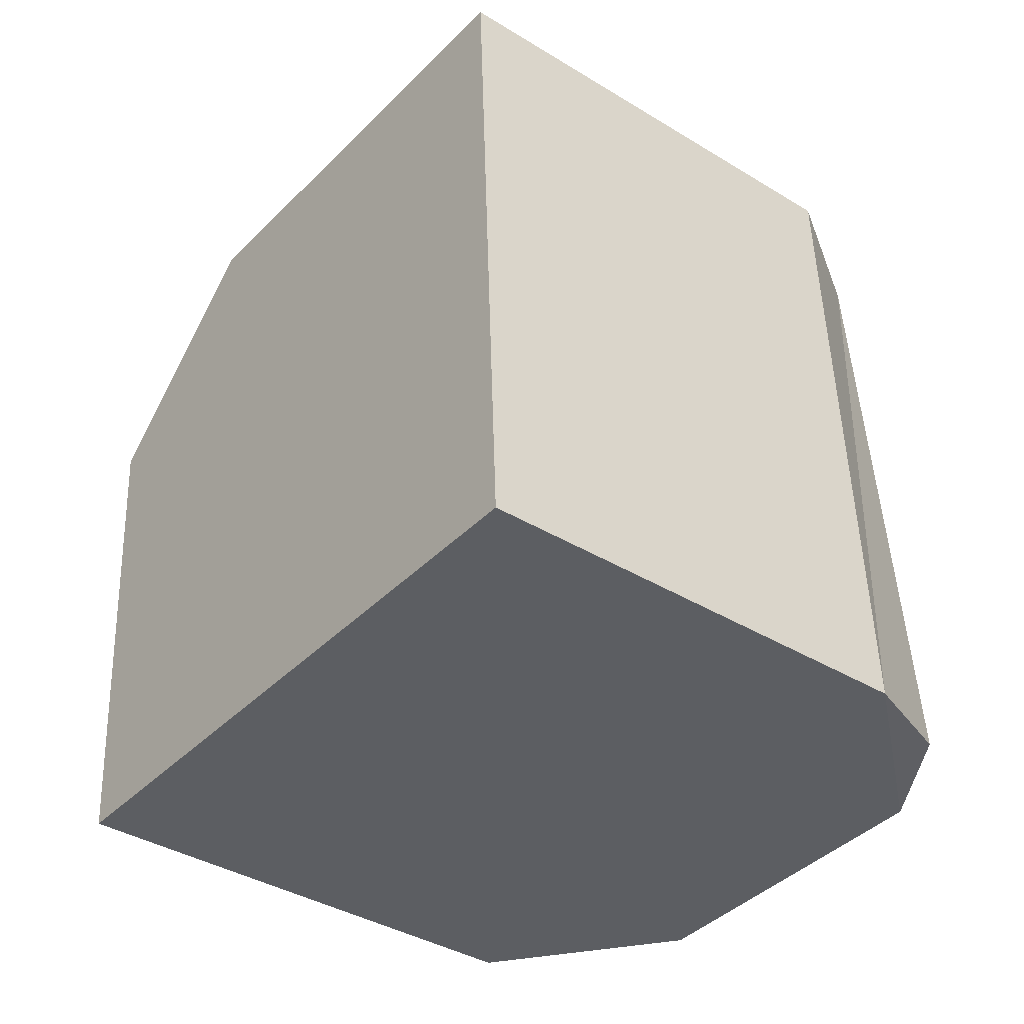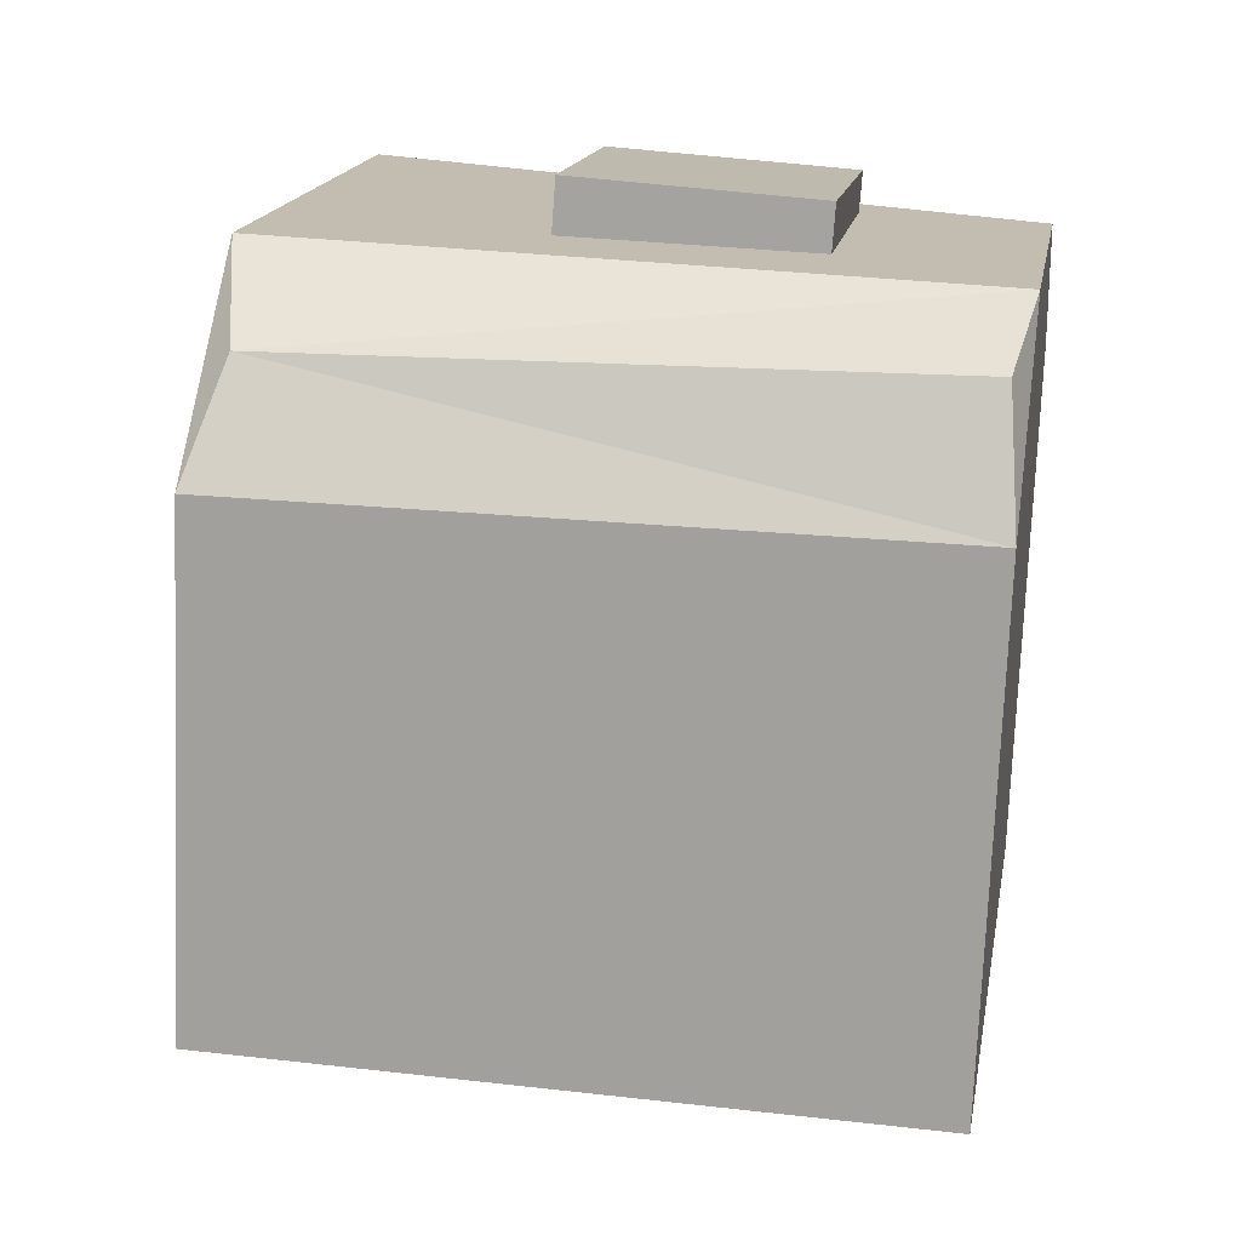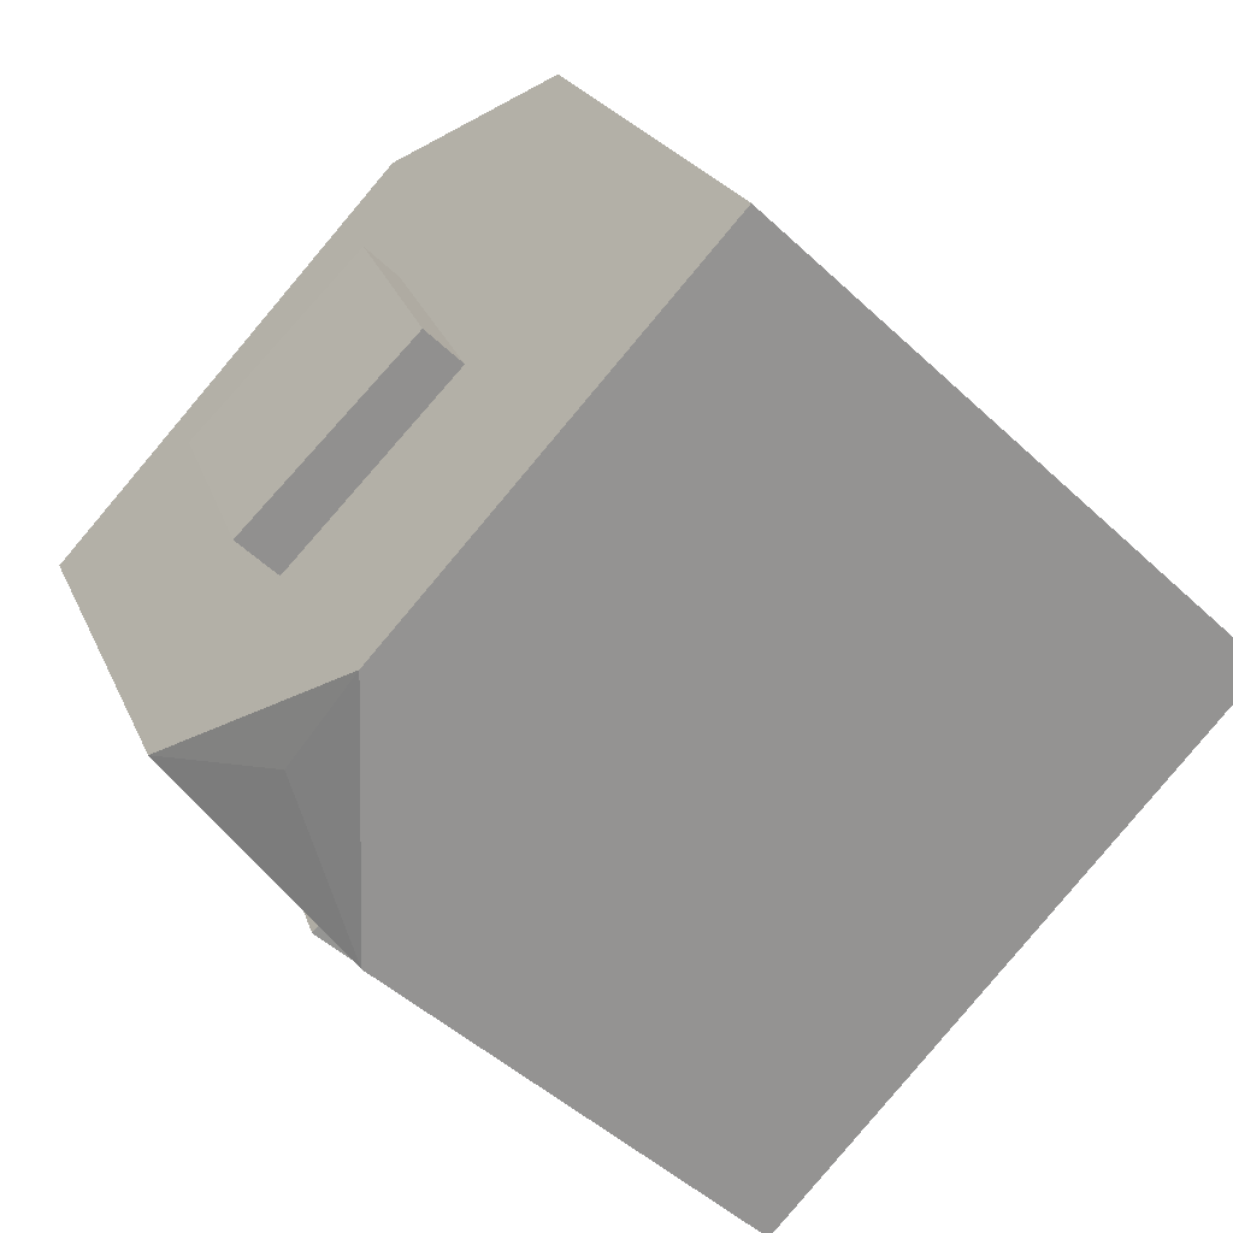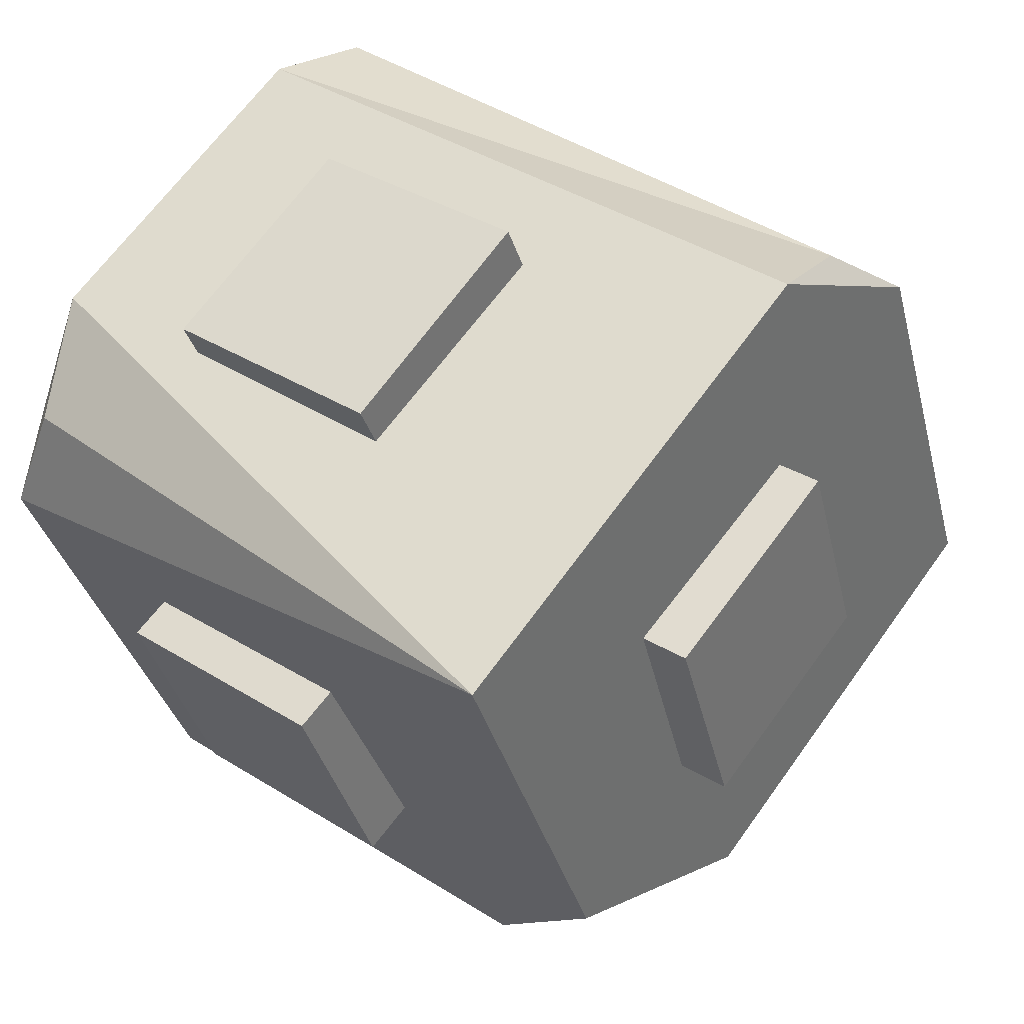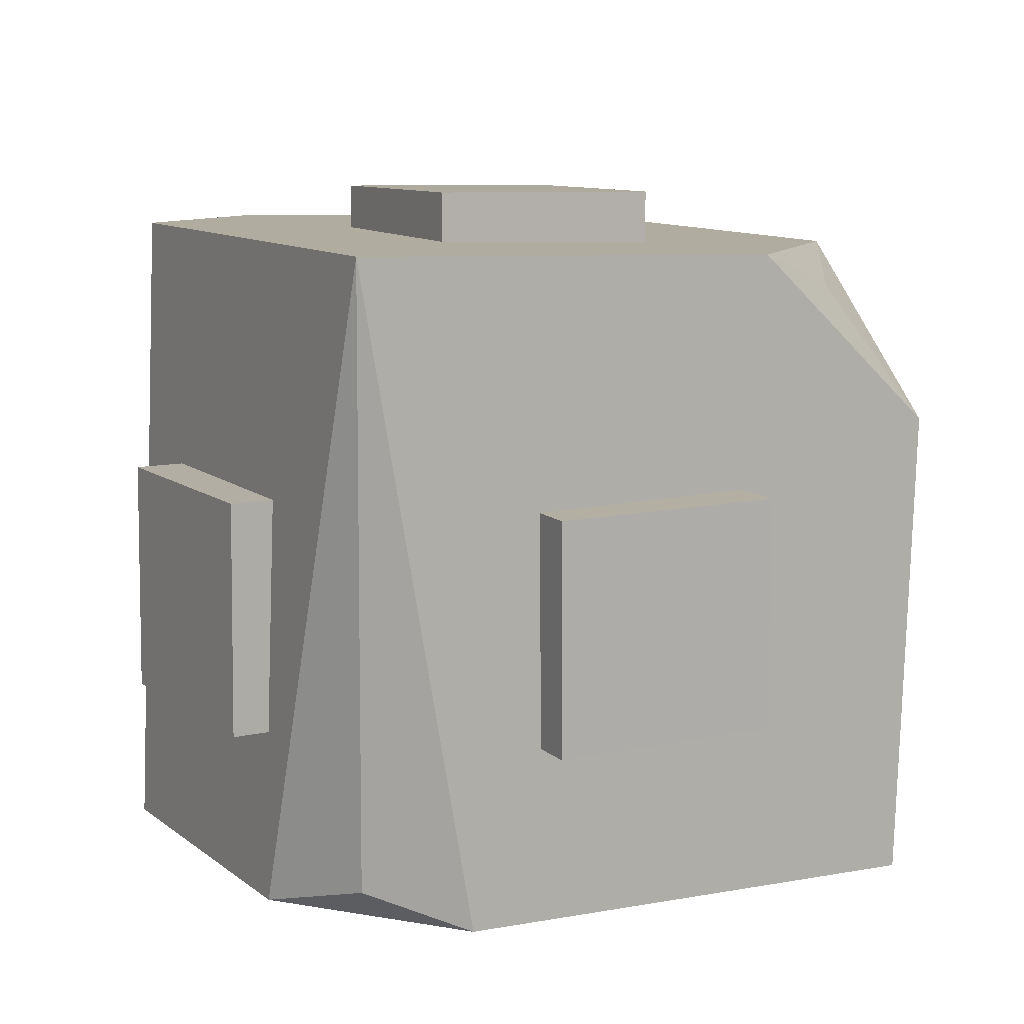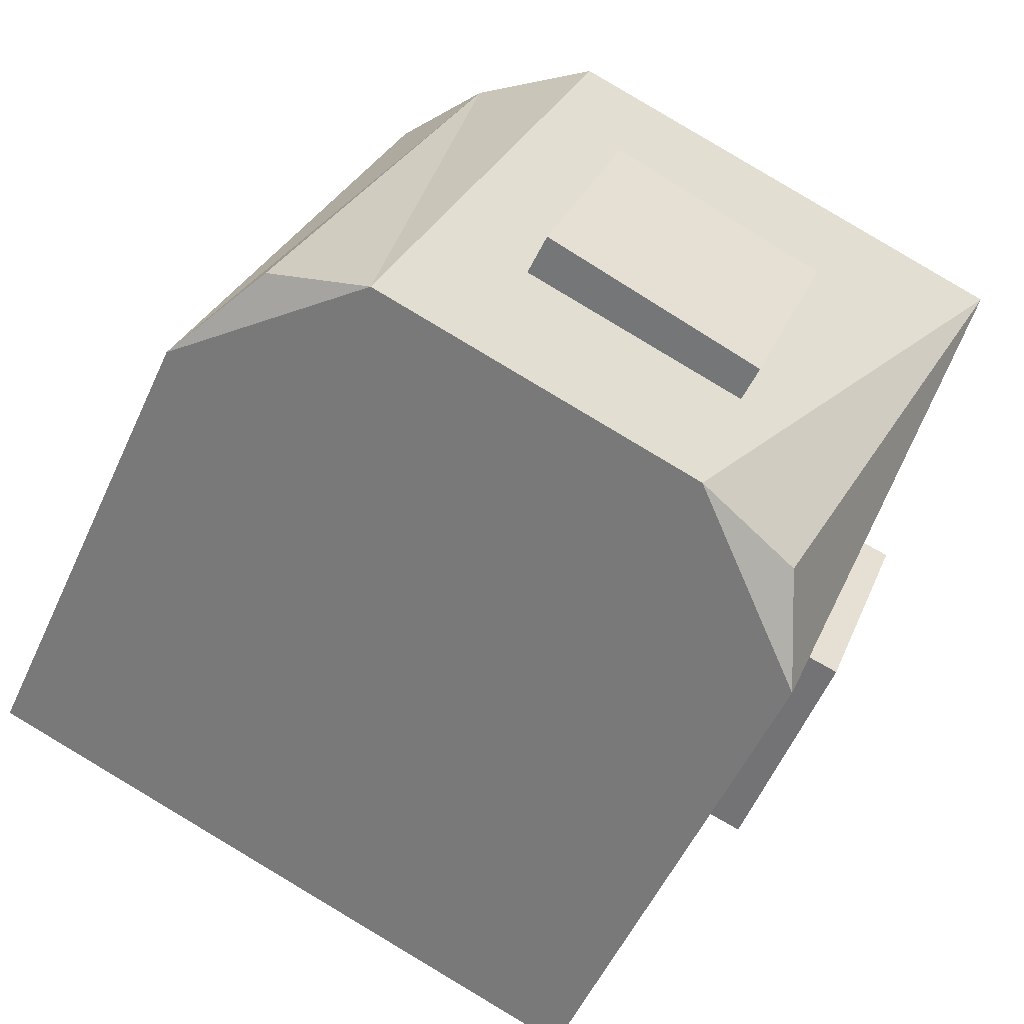
<metadata>
{"format":"obj","ext":"obj","renderer":"f3d","projection":"perspective","resolution":1024,"background":"white","views":[{"elev":-39.7,"azim":-104.1,"up":"+Y"},{"elev":41.3,"azim":-79.6,"up":"+Z"},{"elev":-51.0,"azim":-135.2,"up":"+Z"},{"elev":34.3,"azim":129.9,"up":"+Z"},{"elev":10.8,"azim":85.3,"up":"+Y"},{"elev":30.1,"azim":18.9,"up":"+Z"}]}
</metadata>
<code>
v 0.01429 -0.08342 -0.09471
v 0.03122 -0.08192 -0.05813
v 0.03047 0.02301 -0.0595
v 0.01259 0.01993 -0.09814
v -0.1128 -0.08355 -0.03592
v -0.1151 0.05635 -0.04057
v -0.07313 0.06005 0.05008
v -0.07261 0.0601 0.0512
v -0.06939 -0.07973 0.05783
v -0.07106 -0.07987 0.05423
v -0.02586 -0.08346 -0.07613
v -0.0696 -0.08351 -0.05589
v 0.06031 -0.07935 0.00476
v 0.05907 -0.07946 0.002068
v 0.03022 0.0581 -0.05996
v -0.008718 0.05811 -0.04024
v -0.02812 0.05644 -0.0808
v -0.02561 0.05645 -0.08196
v -0.02568 0.01902 -0.0804
v 0.04033 -0.07827 0.0474
v 0.04025 0.06164 0.04172
v 0.07074 0.06167 0.02761
v -0.07031 0.0564 -0.06128
v -0.07121 0.0564 -0.06086
v 0.03227 0.06163 0.04542
v -0.02604 0.06157 0.07239
v 0.0163 0.06026 0.01205
v 0.05582 0.06036 -0.004634
v 0.001971 0.04878 -0.07861
v -0.0259 -0.07834 0.07804
v 0.05741 -0.07122 0.02779
v -0.05139 0.0553 0.06612
v -0.04879 -0.07571 0.07633
v 0.06202 -0.04234 -0.0134
v 0.01583 -0.04207 0.005728
v 0.01621 0.007925 0.005959
v 0.06241 0.007657 -0.01317
v 0.04289 -0.04198 -0.0596
v 0.04328 0.008018 -0.05937
v -0.002916 0.008285 -0.04024
v -0.003301 -0.04171 -0.04047
v 0.01718 0.02062 0.008687
v -0.02922 0.0196 0.02728
v -0.03057 0.06958 0.02665
v 0.01583 0.0706 0.008056
v -0.00139 0.01953 -0.03772
v -0.00274 0.06951 -0.03836
v -0.04914 0.06849 -0.01976
v -0.04779 0.01852 -0.01913
v 0.04201 -0.04155 0.05405
v -0.002851 -0.04122 0.07613
v -0.00273 0.00878 0.07562
v 0.04213 0.008445 0.05354
v 0.01992 -0.04196 0.009193
v 0.02004 0.00804 0.008681
v -0.02482 0.008374 0.03077
v -0.02494 -0.04162 0.03128
o group738028682
g mesh738028682
f 4 3 2 1
f 10 9 8 7 6 5
f 2 14 13 10 5 12 11 1
f 18 17 16 15
f 11 19 4 1
f 22 21 20
f 19 11 12 23 17 18
f 12 5 6 24
f 12 24 23
f 27 7 8 26 25
f 3 15 28 14 2
f 16 27 25 21 22 28 15
f 4 15 3
f 19 18 4
f 15 29 18
f 4 29 15
f 18 29 4
f 13 20 30 9 10
f 28 22 13 14
f 21 25 26 30 20
f 20 31 22
f 13 31 20
f 22 31 13
f 26 32 30
f 9 32 8
f 27 16 17 23 24 6 7
f 30 33 9
f 32 33 30
f 9 33 32
f 8 32 26
o group1626000479
g mesh1626000479
f 37 36 35 34
f 41 40 39 38
f 35 41 38 34
f 39 40 36 37
f 38 39 37 34
f 36 40 41 35
o group69603248
g mesh69603248
f 45 44 43 42
f 49 48 47 46
f 43 49 46 42
f 47 48 44 45
f 46 47 45 42
f 44 48 49 43
o group1690389184
g mesh1690389184
f 53 52 51 50
f 57 56 55 54
f 51 57 54 50
f 55 56 52 53
f 54 55 53 50
f 52 56 57 51

</code>
